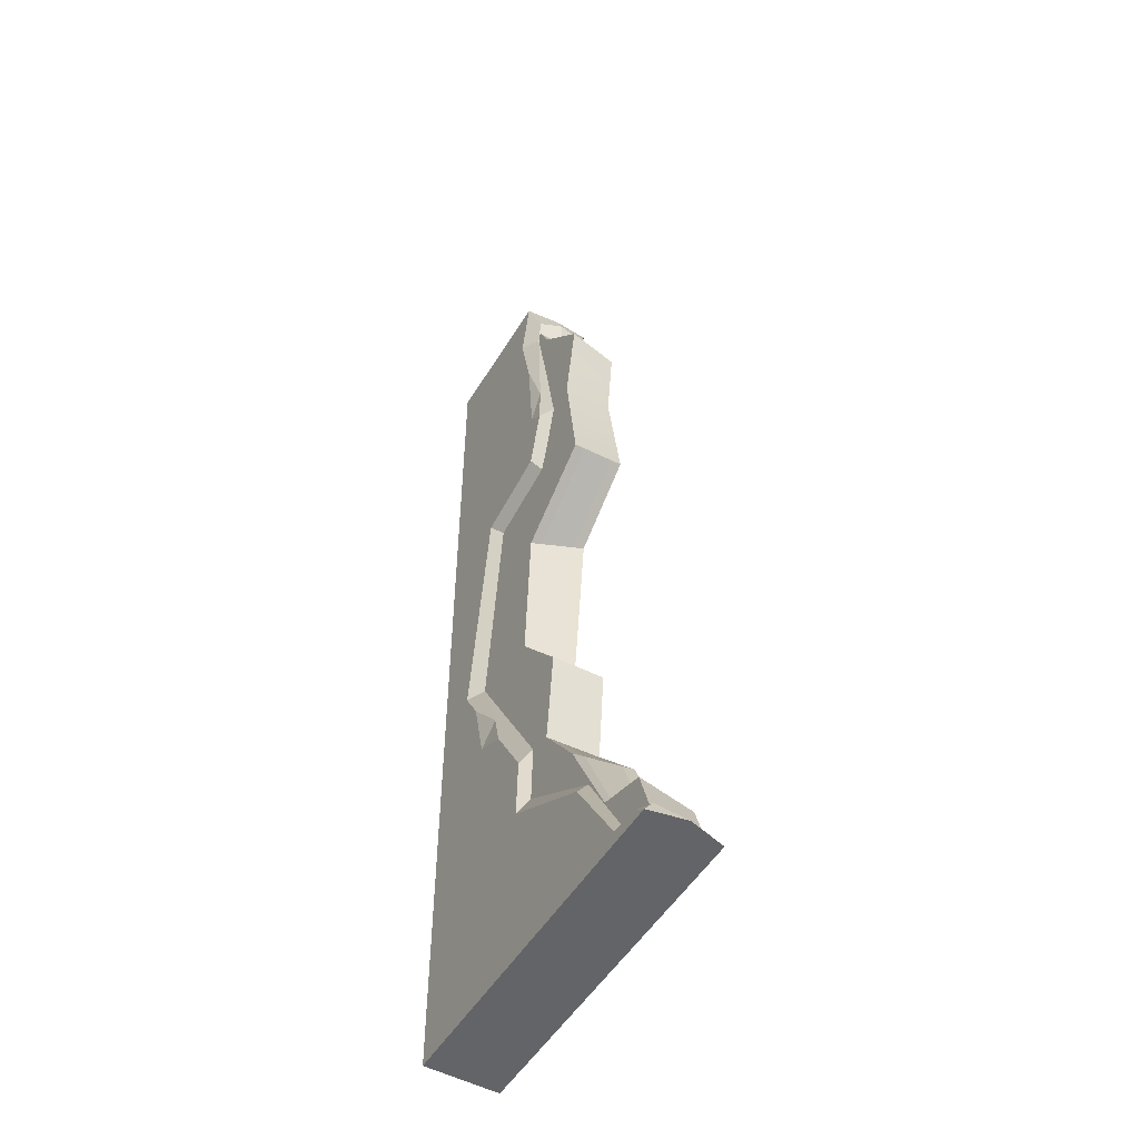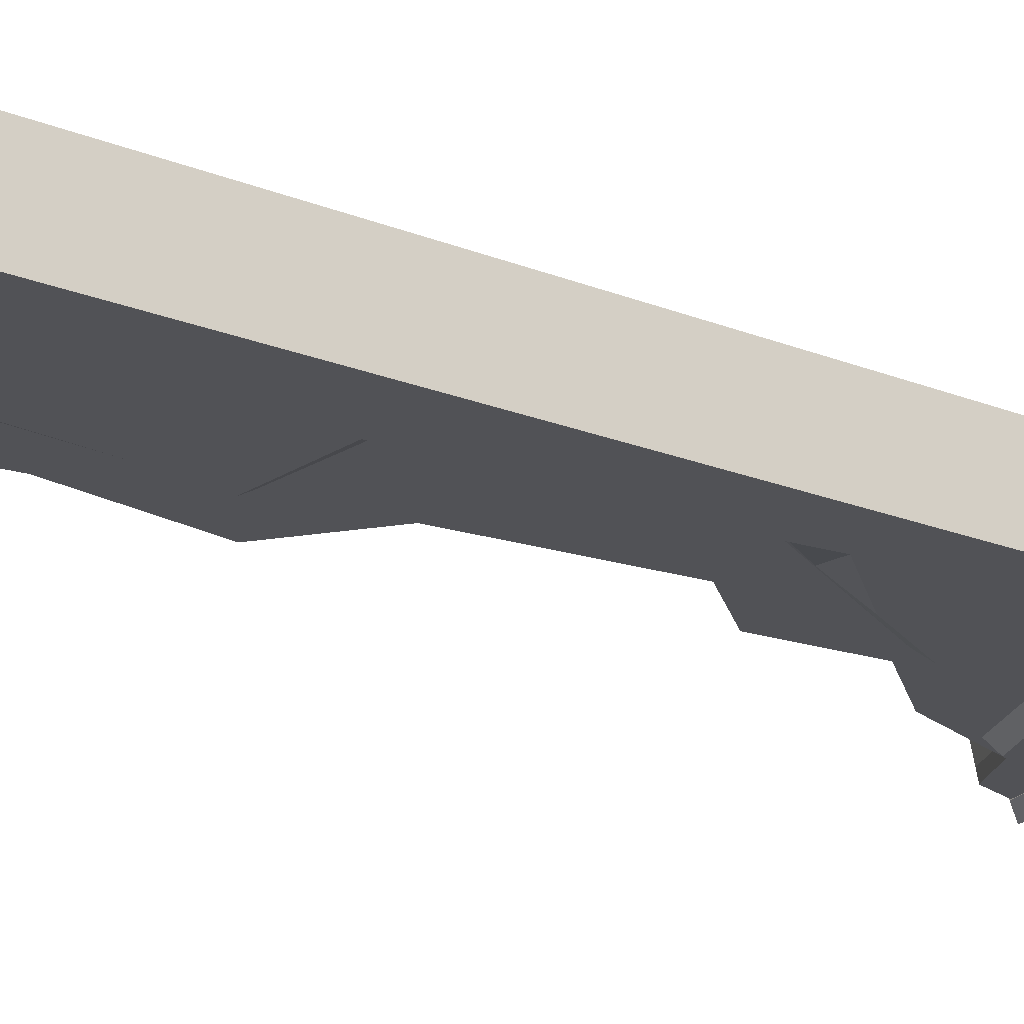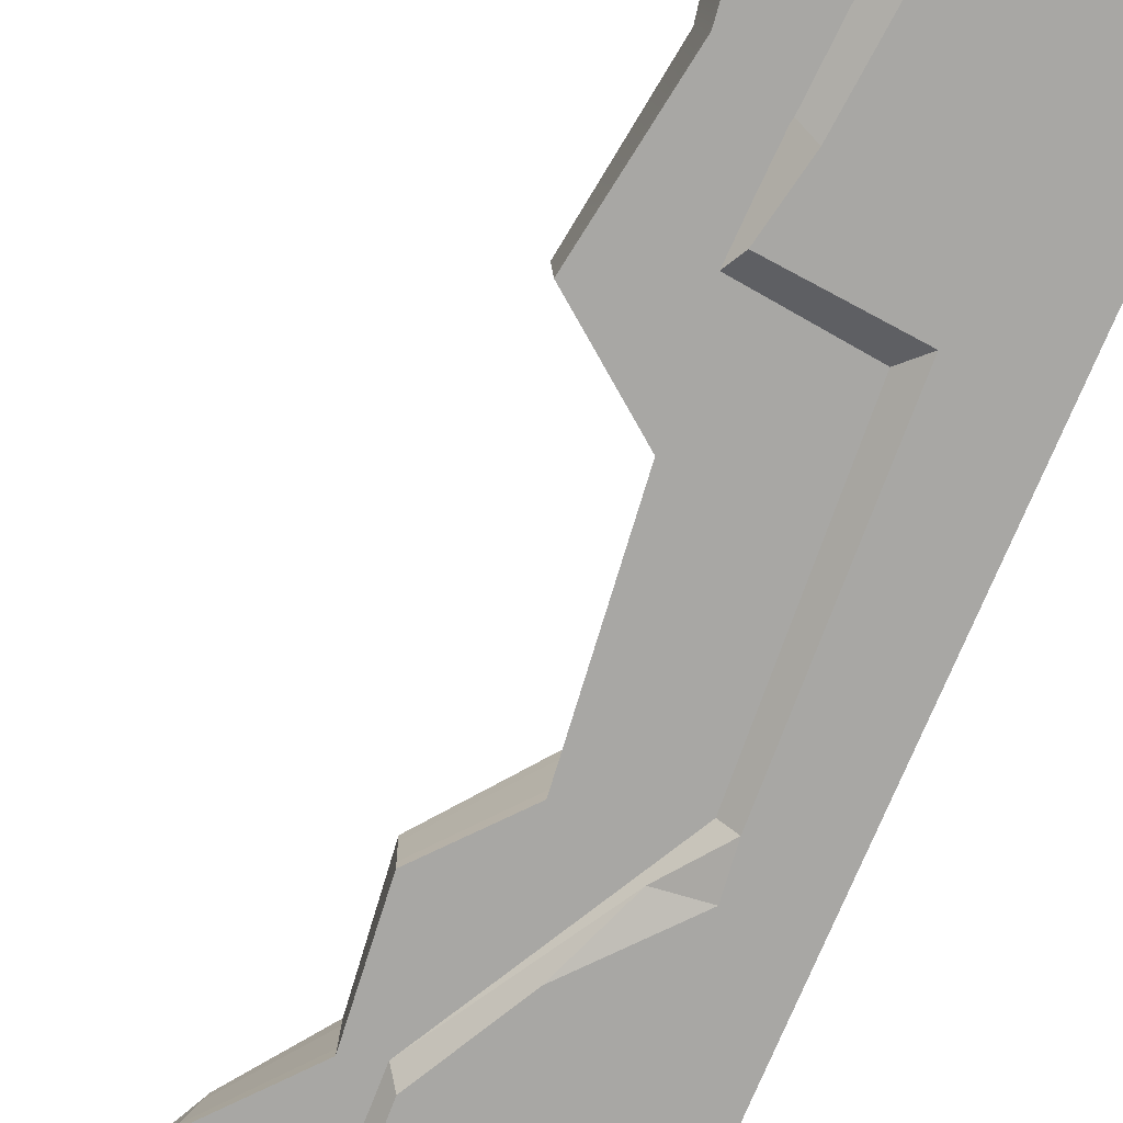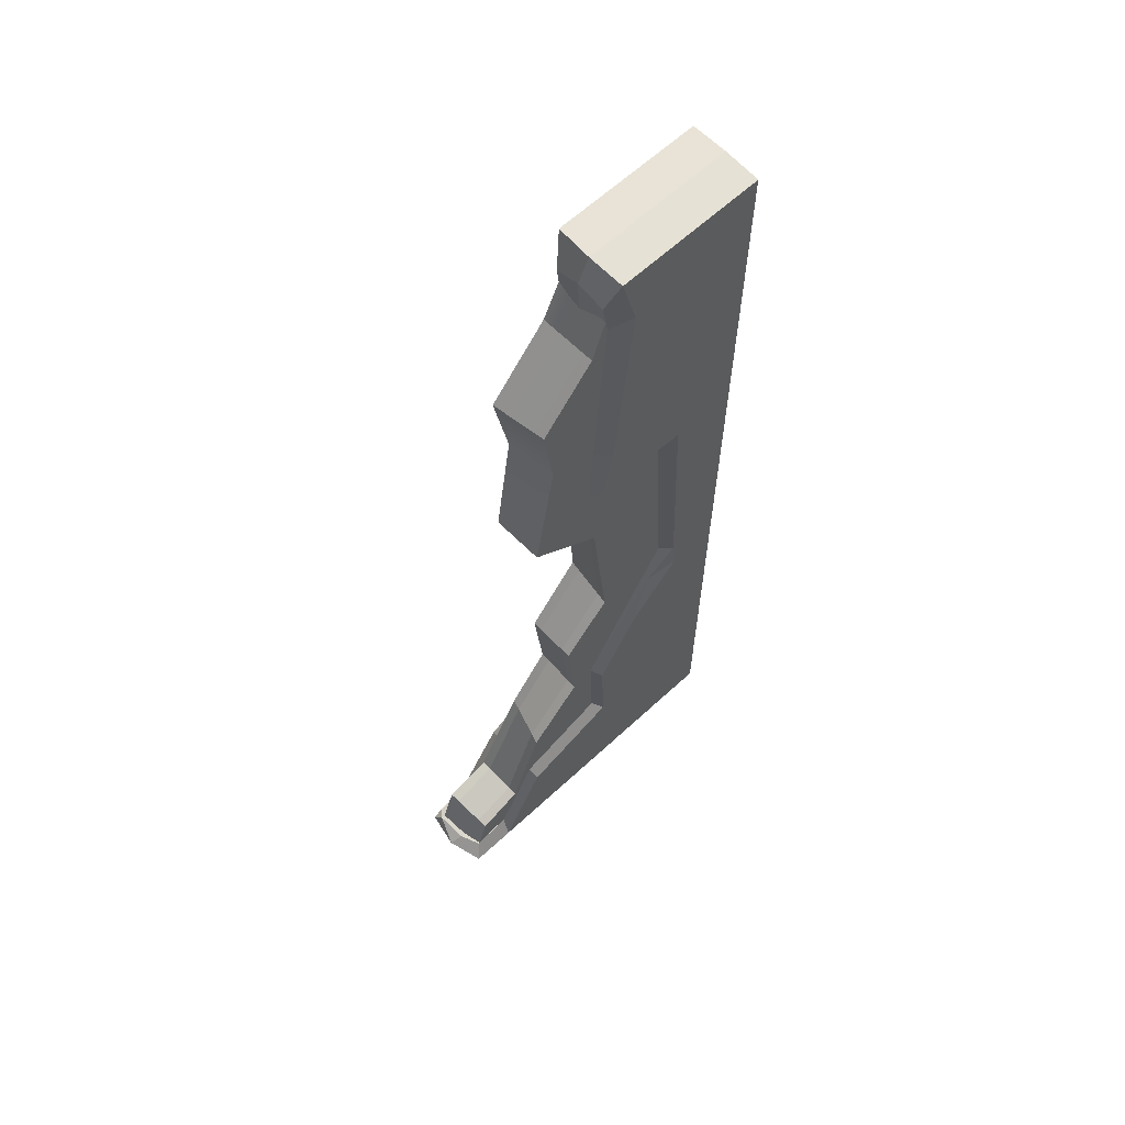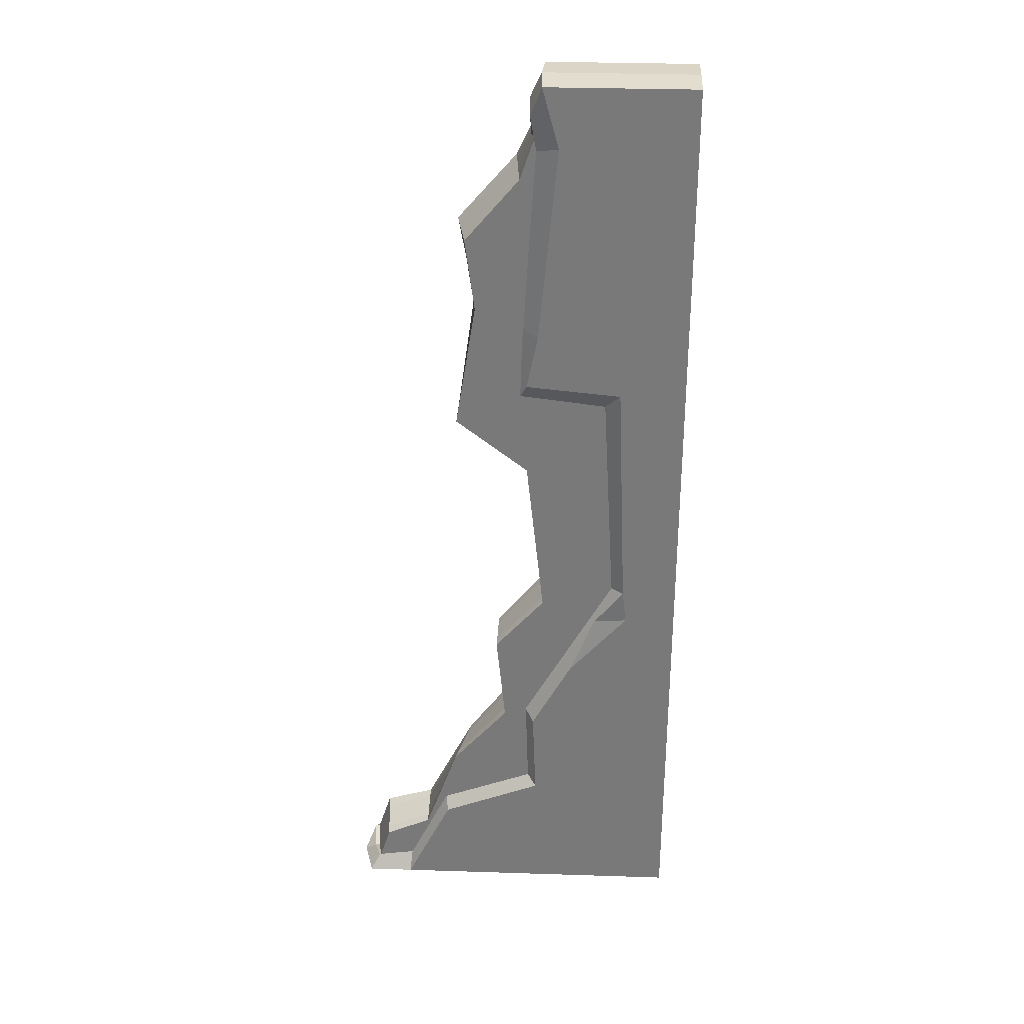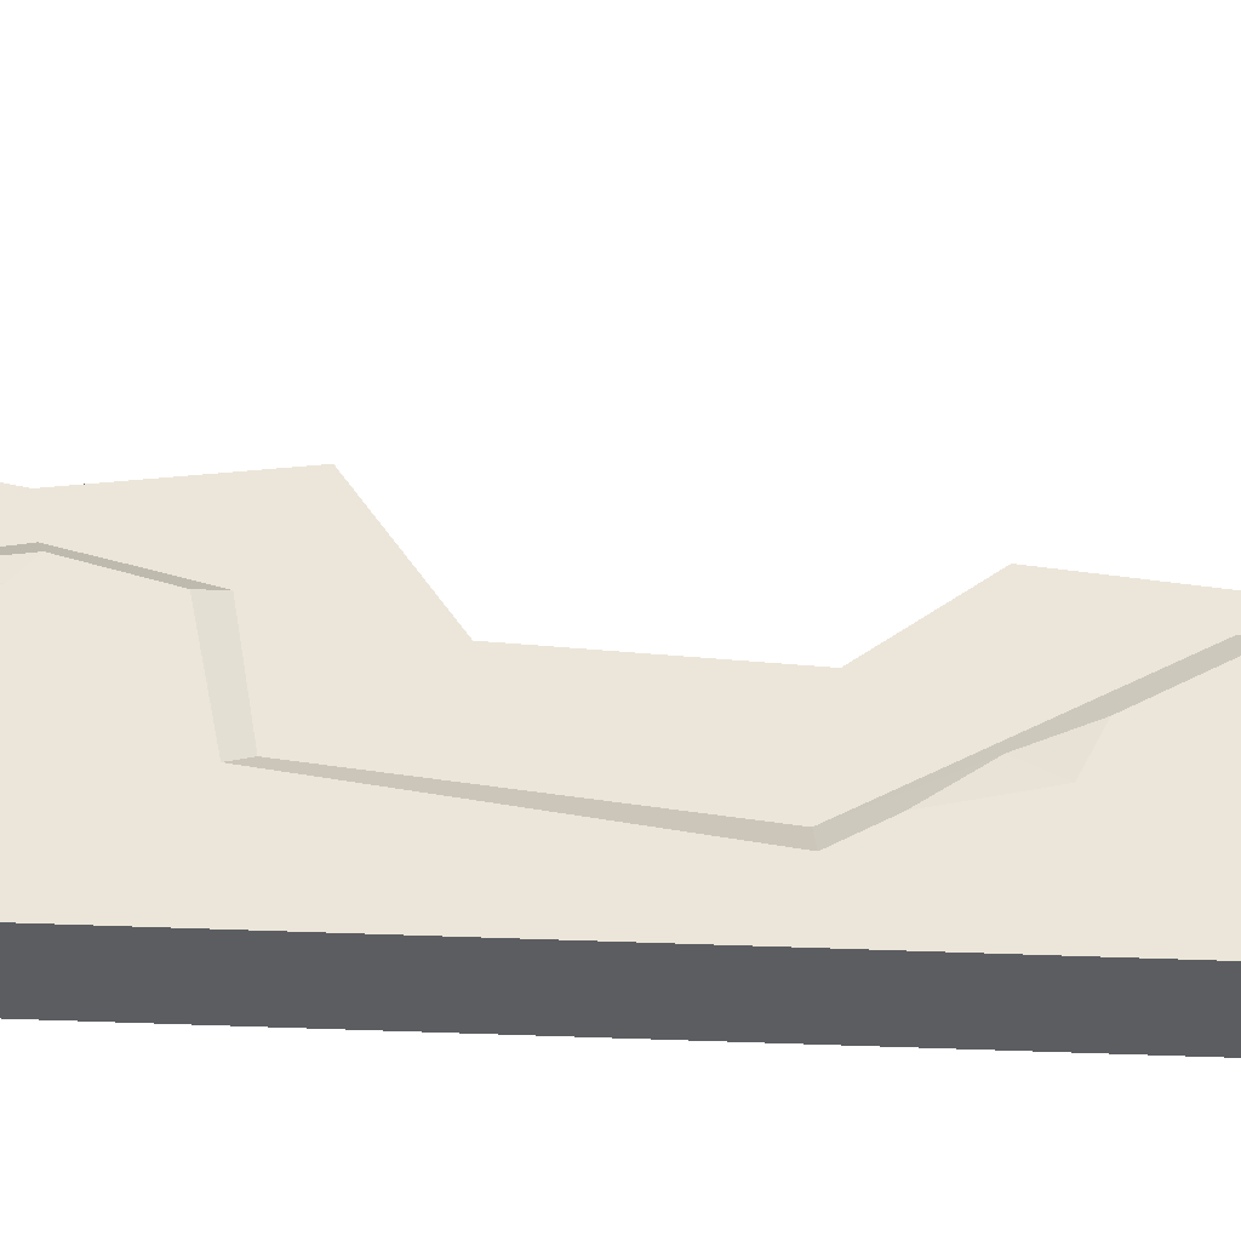
<metadata>
{"format":"obj","ext":"obj","renderer":"f3d","projection":"perspective","resolution":1024,"background":"white","views":[{"elev":-51.2,"azim":59.6,"up":"+Y"},{"elev":-21.2,"azim":-125.4,"up":"+Z"},{"elev":-74.6,"azim":157.1,"up":"+Z"},{"elev":63.3,"azim":137.0,"up":"+Y"},{"elev":31.9,"azim":-177.4,"up":"+Y"},{"elev":54.6,"azim":-87.9,"up":"+Z"}]}
</metadata>
<code>
v 46.16 50.34 11.25
v 45.92 42.19 -11.25
v 77.53 31.38 11.25
v 77.42 29.71 -11.25
v 0 0 -11.25
v 0 0 0
v 46.93 71.25 -11.25
v 46.82 68.75 11.25
v 0 0 11.25
v 0 300.6 0
v 0 300 -11.25
v 17.26 126.1 -11.25
v 13.6 125 11.25
v 94.36 3.801 11.25
v 91.93 0 -11.25
v 0 300 11.25
v 20.35 200.6 -11.25
v 23.82 197.9 11.25
v 49.62 203.9 11.25
v 49.73 203.4 -11.25
v 46.36 220.1 -11.25
v 54.76 222.8 11.25
v 41.53 280.9 11.25
v 40.64 281.3 -11.25
v 94.36 5.883 8.109
v 91.24 6.4 -8.234
v 78.25 34.81 8.279
v 78.18 33.64 -8.279
v 48.81 55.11 8.284
v 48.67 44.99 -8.284
v 49.49 73.18 8.288
v 49.56 74.58 -8.288
v 19.02 125.7 8.211
v 21.06 126.3 -8.208
v 26.88 193.8 8.215
v 24.95 195.3 -8.215
v 51.75 198.9 8.292
v 51.81 198.6 -8.293
v 58.69 224.3 7.924
v 51.18 222 -7.924
v 47.83 279.4 8.291
v 47.32 279.7 -8.291
v 19.79 114.5 11.25
v 34.65 89.36 11.25
v 24.68 93.93 11.25
v 29.59 102.3 9.818
v 46.66 258.4 11.25
v 49.59 227.2 11.25
v 53.1 238.6 10.21
v 34.27 94.68 -11.25
v 16.02 115.4 -11.25
v 26.35 113.6 -9.551
v 45.46 300 11.25
v 46.14 300.6 0
v 45.71 300 -11.25
v 95.38 0 11.25
v 95.14 0 0
v 93.6 3.717 -1.489
v 104.2 2.553 11.25
v 106.6 4.219 8.109
v 107.4 0 11.25
v 109.6 0 0
v 105.8 3.057 -1.489
v 106.3 0 -11.25
v 103.4 4.496 -8.234
v 48.94 289.1 8.291
v 49.62 293 0.05743
v 49.19 290.3 -8.233
v 49.12 279.9 0
v 42.79 122.5 8.109
v 85.44 22.33 8.109
v 85.16 21.78 -8.109
v 2.845 2.357 -8.109
v 2.845 2.357 8.109
v 2.845 295.4 8.109
v 45.28 168.4 8.109
v 56.42 71.77 8.109
v 56.87 72.17 -8.109
v 2.845 295.4 -8.109
v 59.68 101.7 -8.109
v 59.64 101.1 8.109
v 49.62 171.2 -8.109
v 44.07 119.5 -8.109
v 74.48 51.87 -8.109
v 69.98 53.35 8.109
v 72.28 187.7 8.109
v 72.15 188.8 -8.109
v 59.65 101.2 4.863
v 59.67 101.6 -4.863
v 56.78 72.09 -4.862
v 56.51 71.85 4.862
v 73.55 52.18 -4.764
v 70.91 53.04 4.762
v 85.21 21.89 -4.863
v 85.39 22.22 4.863
v 72.17 188.6 -4.861
v 72.25 187.9 4.861
v 48.74 170.7 -4.82
v 46.16 169 4.82
v 43.81 120.1 -4.84
v 43.05 121.9 4.84
v 103.7 2.357 -8.109
v 105.8 2.357 8.109
v 100.9 17.67 8.109
v 99.6 15.25 -8.109
v 100.7 17.14 4.795
v 99.87 15.73 -4.798
v 43.22 295.4 8.109
v 66.94 225.8 8.109
v 71.76 251.6 8.109
v 53.68 272.6 8.109
v 43.85 295.4 -8.109
v 52.27 270.6 -8.109
v 68.8 251 -8.109
v 65.85 228.2 -8.109
v 104.1 2.357 -4.828
v 105.4 2.357 4.828
v 66.72 226.3 4.853
v 66.07 227.7 -4.853
v 71.15 251.5 4.798
v 69.4 251.1 -4.798
v 53.39 272.2 4.833
v 52.56 271 -4.833
v 43.34 295.4 4.861
v 43.72 295.4 -4.861
f 10 11 5 6
f 10 6 9 16
f 10 54 55 11
f 10 16 53 54
f 55 24 11
f 17 11 24 21
f 20 17 21
f 4 5 2
f 51 11 17 12
f 51 50 5
f 5 50 7 2
f 3 1 9
f 23 16 18
f 47 23 18 48
f 22 48 18 19
f 18 16 13
f 43 13 9 45
f 45 9 44
f 8 44 9 1
f 29 1 3 27
f 1 29 31 8
f 27 3 14 25
f 33 46 31
f 31 46 44 8
f 33 13 43 46
f 13 33 35 18
f 18 35 37 19
f 19 37 39 22
f 22 39 49
f 39 41 49
f 47 49 41 23
f 4 28 26 15
f 2 30 28 4
f 32 30 2 7
f 12 34 52
f 34 32 52
f 50 52 32 7
f 36 34 12 17
f 38 36 17 20
f 40 38 20 21
f 42 40 21 24
f 45 46 43
f 44 46 45
f 22 49 48
f 48 49 47
f 12 52 51
f 51 52 50
f 14 3 9 56
f 9 6 57 56
f 5 15 57 6
f 15 5 4
f 60 59 61
f 60 62 63
f 63 62 64 65
f 25 14 59 60
f 14 56 61 59
f 56 57 62 61
f 58 25 60 63
f 57 15 64 62
f 15 26 65 64
f 26 58 63 65
f 60 61 62
f 53 23 41 66
f 54 53 66 67
f 55 54 67 68
f 24 55 68 42
f 67 69 42 68
f 66 41 69 67
f 53 16 23
f 13 16 9
f 5 11 51
f 75 70 76
f 79 82 83 73
f 84 73 78
f 74 85 77
f 74 70 75
f 74 77 81 70
f 82 115 87
f 78 73 83 80
f 75 76 109 111
f 85 74 71
f 84 72 73
f 88 89 100 101
f 89 88 91 90
f 90 91 93 92
f 92 93 95 94
f 94 95 106 107
f 96 97 99 98
f 98 99 101 100
f 94 72 84 92
f 72 94 107 105
f 78 90 92 84
f 80 89 90 78
f 100 89 80 83
f 98 82 87 96
f 83 82 98 100
f 88 81 77 91
f 93 91 77 85
f 71 95 93 85
f 76 99 97 86
f 101 99 76 70
f 81 88 101 70
f 103 104 71 74
f 105 102 73 72
f 104 106 95 71
f 109 76 86
f 111 109 110
f 75 111 108
f 115 113 114
f 79 112 113
f 79 113 115 82
f 104 103 117 106
f 107 116 102 105
f 117 116 107 106
f 97 96 119 118
f 118 119 121 120
f 120 121 123 122
f 122 123 125 124
f 108 111 122 124
f 111 110 120 122
f 110 109 118 120
f 109 86 97 118
f 119 96 87 115
f 121 119 115 114
f 123 121 114 113
f 125 123 113 112

</code>
